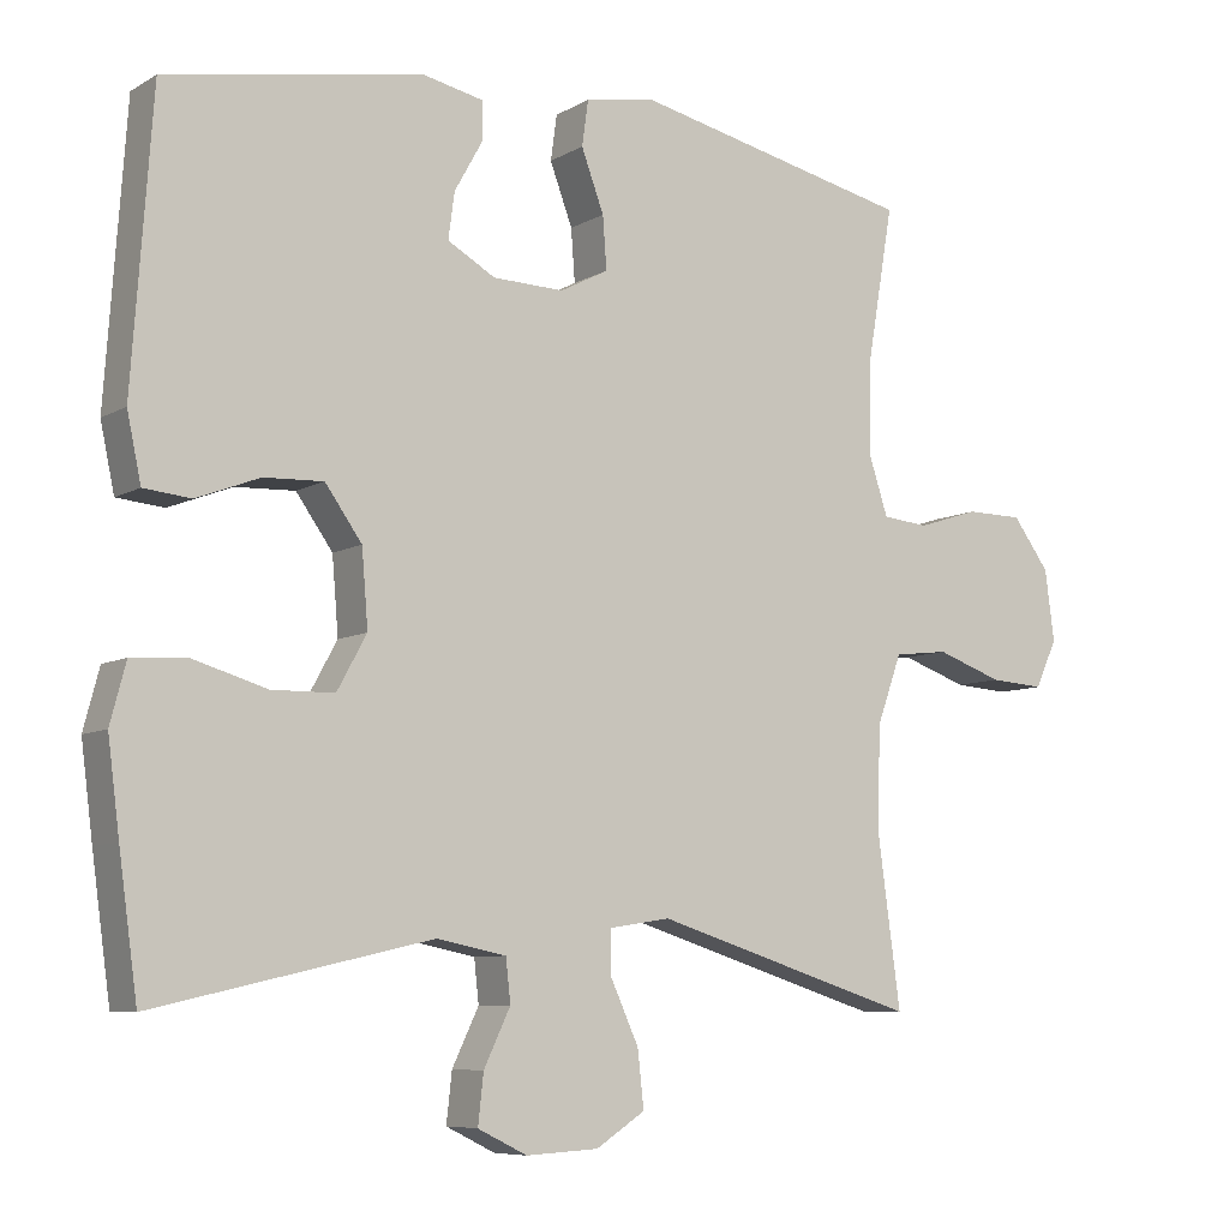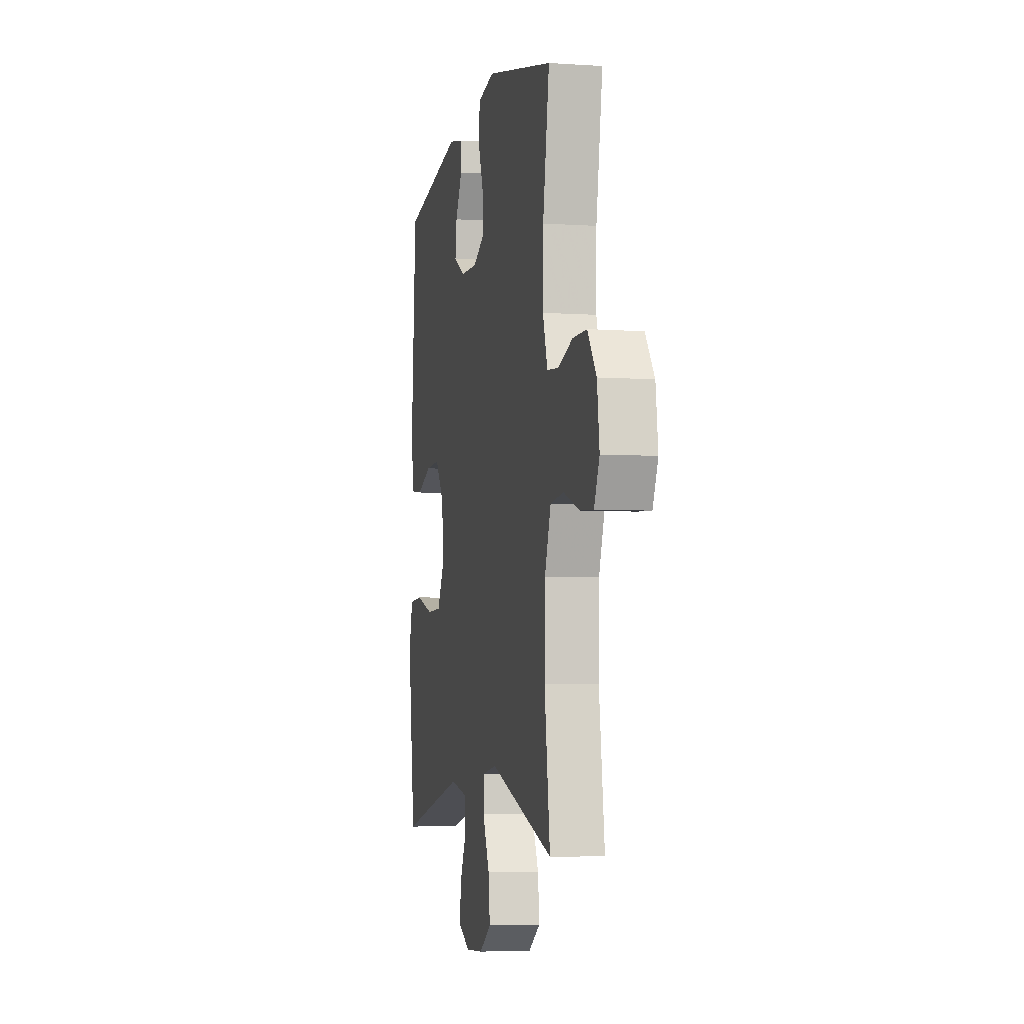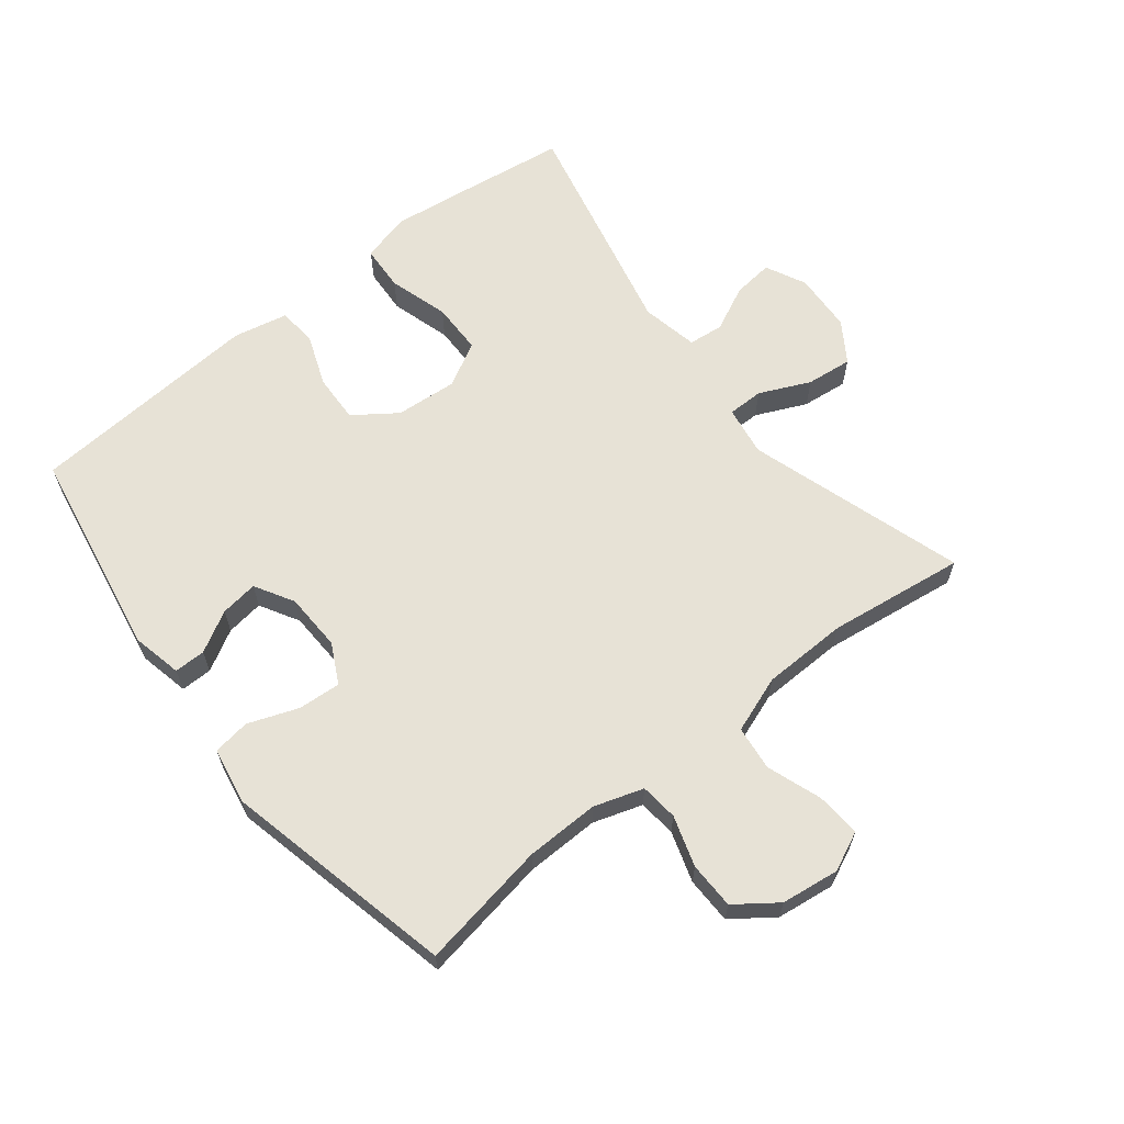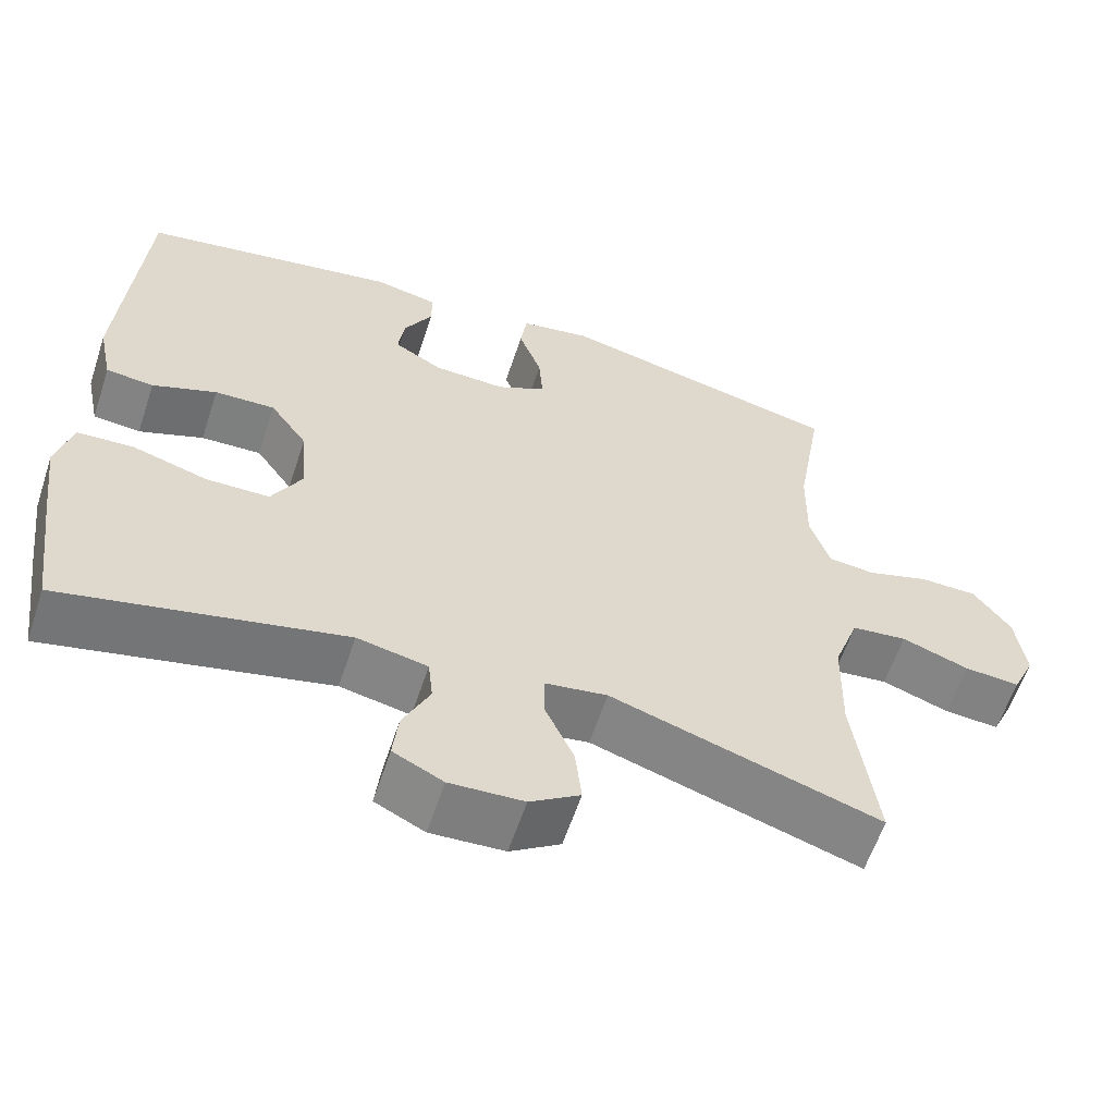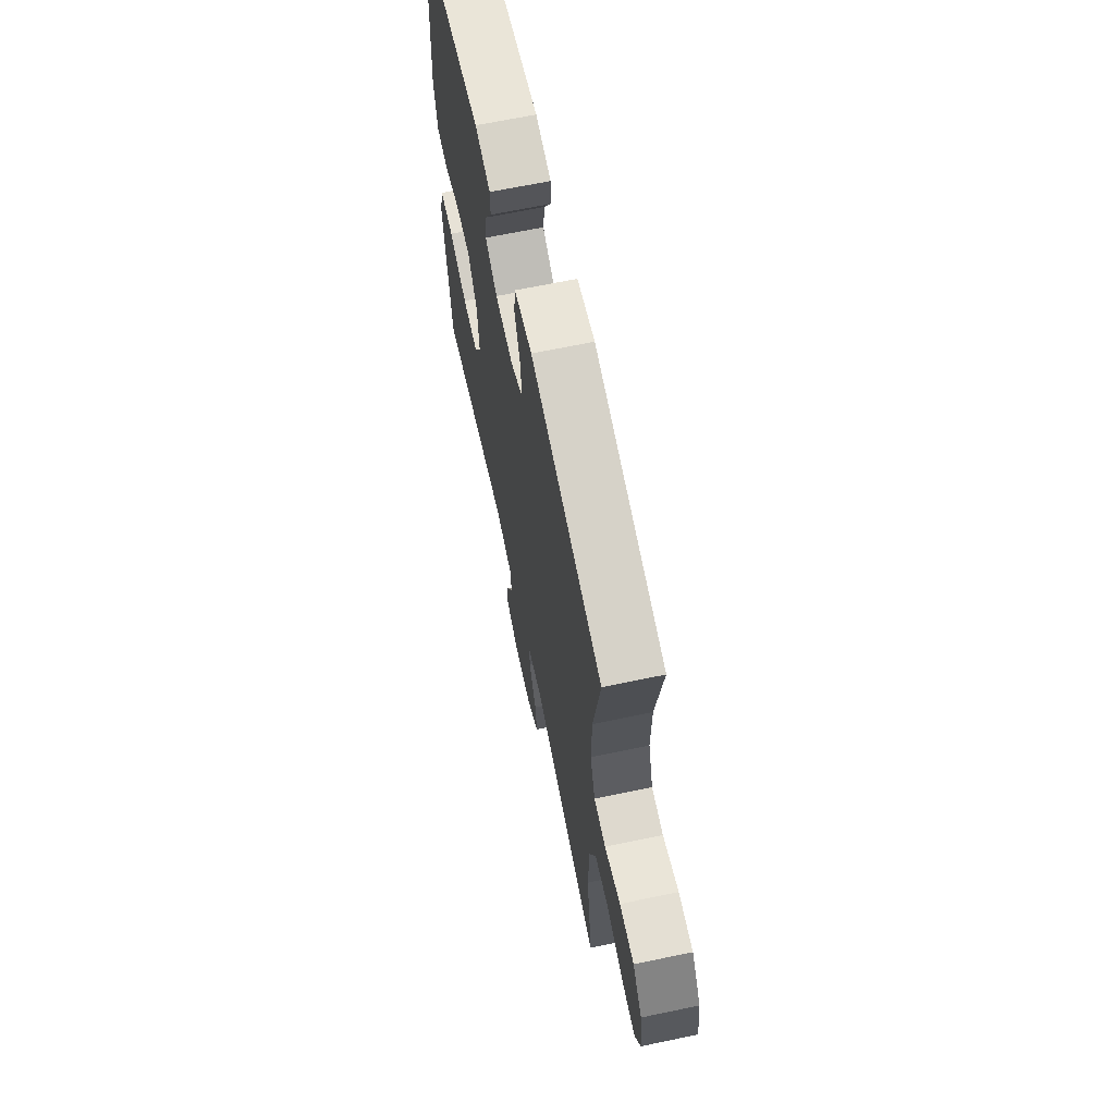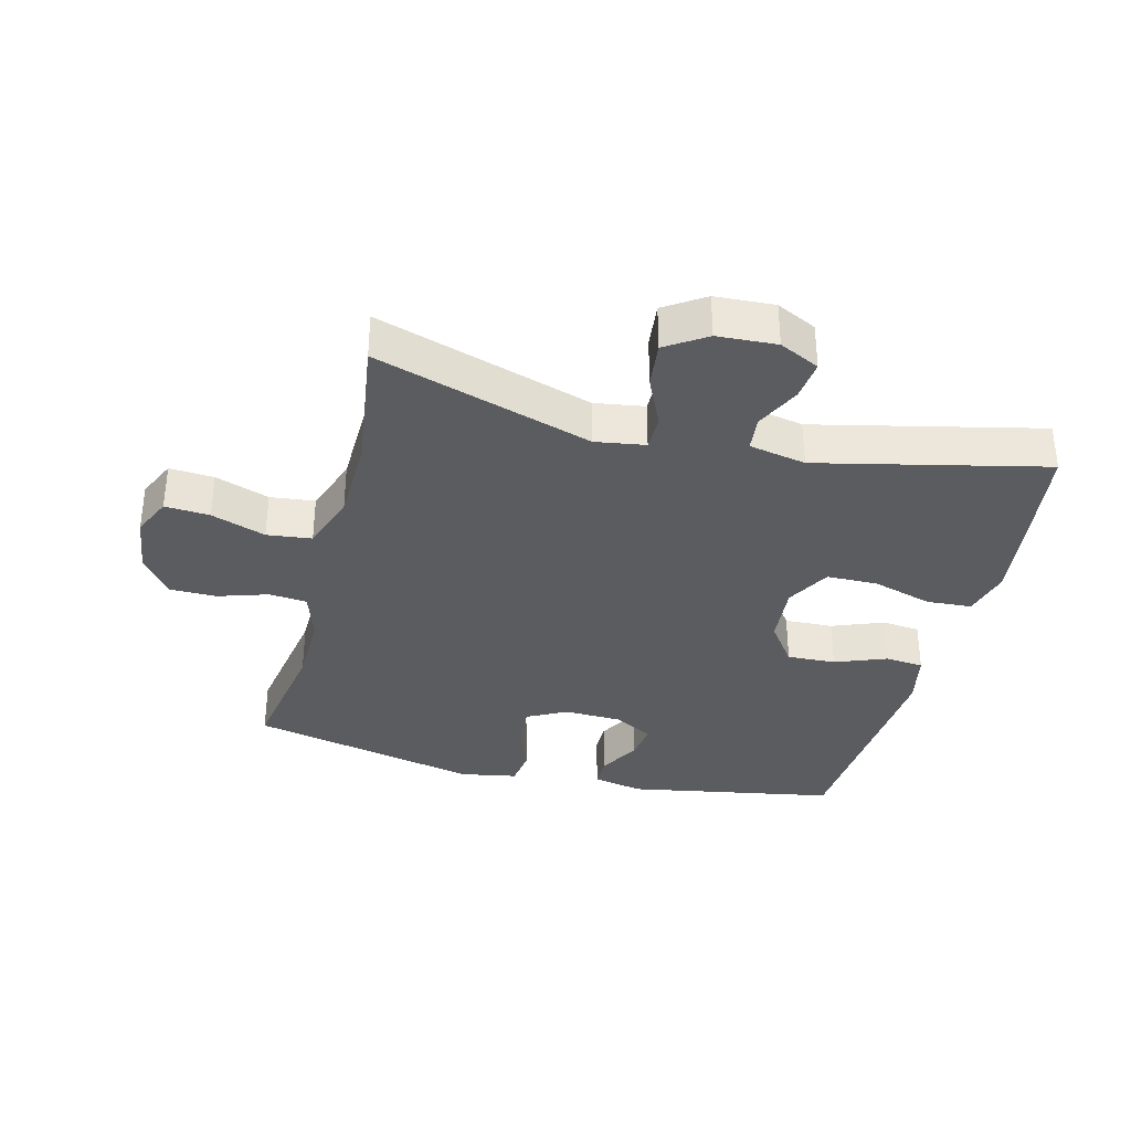
<metadata>
{"format":"obj","ext":"obj","renderer":"f3d","projection":"perspective","resolution":1024,"background":"white","views":[{"elev":-7.6,"azim":-33.0,"up":"+Z"},{"elev":-5.1,"azim":78.0,"up":"+Z"},{"elev":63.7,"azim":51.6,"up":"+Y"},{"elev":-60.1,"azim":-18.3,"up":"+Z"},{"elev":66.0,"azim":78.1,"up":"+Z"},{"elev":-34.7,"azim":165.8,"up":"+Y"}]}
</metadata>
<code>
v -0.5 0.07 0.5
v -0.173 0.07 0.558
v -0.094 0.07 0.541
v -0.094 0.07 0.492
v -0.13 0.07 0.428
v -0.138 0.07 0.369
v -0.077 0.07 0.334
v 0.014 0.07 0.331
v 0.076 0.07 0.363
v 0.071 0.07 0.43
v 0.042 0.07 0.508
v 0.05 0.07 0.566
v 0.139 0.07 0.582
v 0.5 0.07 0.5
v 0.466 0.07 0.3
v 0.464 0.07 0.185
v 0.489 0.07 0.108
v 0.548 0.07 0.102
v 0.627 0.07 0.127
v 0.7 0.07 0.126
v 0.747 0.07 0.062
v 0.759 0.07 -0.029
v 0.731 0.07 -0.09
v 0.661 0.07 -0.085
v 0.576 0.07 -0.055
v 0.506 0.07 -0.063
v 0.474 0.07 -0.152
v 0.471 0.07 -0.286
v 0.5 0.07 -0.5
v 0.161 0.07 -0.393
v 0.083 0.07 -0.405
v 0.083 0.07 -0.461
v 0.119 0.07 -0.54
v 0.127 0.07 -0.612
v 0.064 0.07 -0.653
v -0.029 0.07 -0.658
v -0.092 0.07 -0.627
v -0.085 0.07 -0.564
v -0.051 0.07 -0.493
v -0.057 0.07 -0.438
v -0.146 0.07 -0.42
v -0.5 0.07 -0.5
v -0.524 0.07 -0.326
v -0.539 0.07 -0.209
v -0.519 0.07 -0.133
v -0.448 0.07 -0.129
v -0.354 0.07 -0.157
v -0.274 0.07 -0.156
v -0.236 0.07 -0.087
v -0.244 0.07 0.01
v -0.291 0.07 0.076
v -0.367 0.07 0.073
v -0.448 0.07 0.042
v -0.508 0.07 0.048
v -0.526 0.07 0.133
v -0.5 0 0.5
v -0.173 0 0.558
v -0.094 0 0.541
v -0.094 0 0.492
v -0.13 0 0.428
v -0.138 0 0.369
v -0.077 0 0.334
v 0.014 0 0.331
v 0.076 0 0.363
v 0.071 0 0.43
v 0.042 0 0.508
v 0.05 0 0.566
v 0.139 0 0.582
v 0.5 0 0.5
v 0.466 0 0.3
v 0.464 0 0.185
v 0.489 0 0.108
v 0.548 0 0.102
v 0.627 0 0.127
v 0.7 0 0.126
v 0.747 0 0.062
v 0.759 0 -0.029
v 0.731 0 -0.09
v 0.661 0 -0.085
v 0.576 0 -0.055
v 0.506 0 -0.063
v 0.474 0 -0.152
v 0.471 0 -0.286
v 0.5 0 -0.5
v 0.161 0 -0.393
v 0.083 0 -0.405
v 0.083 0 -0.461
v 0.119 0 -0.54
v 0.127 0 -0.612
v 0.064 0 -0.653
v -0.029 0 -0.658
v -0.092 0 -0.627
v -0.085 0 -0.564
v -0.051 0 -0.493
v -0.057 0 -0.438
v -0.146 0 -0.42
v -0.5 0 -0.5
v -0.524 0 -0.326
v -0.539 0 -0.209
v -0.519 0 -0.133
v -0.448 0 -0.129
v -0.354 0 -0.157
v -0.274 0 -0.156
v -0.236 0 -0.087
v -0.244 0 0.01
v -0.291 0 0.076
v -0.367 0 0.073
v -0.448 0 0.042
v -0.508 0 0.048
v -0.526 0 0.133
f 52 53 54 55
f 51 52 55 1
f 50 51 1 2
f 49 50 2
f 44 45 46 47
f 44 47 48
f 41 42 43 44
f 40 41 44 48
f 36 37 38 39
f 36 39 40
f 35 36 40
f 32 33 34 35
f 31 32 35 40
f 28 29 30
f 27 28 30 31
f 26 27 31 40
f 22 23 24 25
f 22 25 26
f 21 22 26
f 18 19 20 21
f 17 18 21 26
f 16 17 26 40
f 12 13 14 15
f 10 11 12 15
f 9 10 15 16
f 8 9 16 40
f 2 3 4 5
f 49 2 5 6
f 8 40 48 49
f 7 8 49
f 6 7 49
f 110 109 108 107
f 56 110 107 106
f 57 56 106 105
f 57 105 104
f 102 101 100 99
f 103 102 99
f 99 98 97 96
f 103 99 96 95
f 94 93 92 91
f 95 94 91
f 95 91 90
f 90 89 88 87
f 95 90 87 86
f 85 84 83
f 86 85 83 82
f 95 86 82 81
f 80 79 78 77
f 81 80 77
f 81 77 76
f 76 75 74 73
f 81 76 73 72
f 95 81 72 71
f 70 69 68 67
f 70 67 66 65
f 71 70 65 64
f 95 71 64 63
f 60 59 58 57
f 61 60 57 104
f 104 103 95 63
f 104 63 62
f 104 62 61
f 1 56 57 2
f 2 57 58 3
f 3 58 59 4
f 4 59 60 5
f 5 60 61 6
f 6 61 62 7
f 7 62 63 8
f 8 63 64 9
f 9 64 65 10
f 10 65 66 11
f 11 66 67 12
f 12 67 68 13
f 13 68 69 14
f 14 69 70 15
f 15 70 71 16
f 16 71 72 17
f 17 72 73 18
f 18 73 74 19
f 19 74 75 20
f 20 75 76 21
f 21 76 77 22
f 22 77 78 23
f 23 78 79 24
f 24 79 80 25
f 25 80 81 26
f 26 81 82 27
f 27 82 83 28
f 28 83 84 29
f 29 84 85 30
f 30 85 86 31
f 31 86 87 32
f 32 87 88 33
f 33 88 89 34
f 34 89 90 35
f 35 90 91 36
f 36 91 92 37
f 37 92 93 38
f 38 93 94 39
f 39 94 95 40
f 40 95 96 41
f 41 96 97 42
f 42 97 98 43
f 43 98 99 44
f 44 99 100 45
f 45 100 101 46
f 46 101 102 47
f 47 102 103 48
f 48 103 104 49
f 49 104 105 50
f 50 105 106 51
f 51 106 107 52
f 52 107 108 53
f 53 108 109 54
f 54 109 110 55
f 55 110 56 1

</code>
